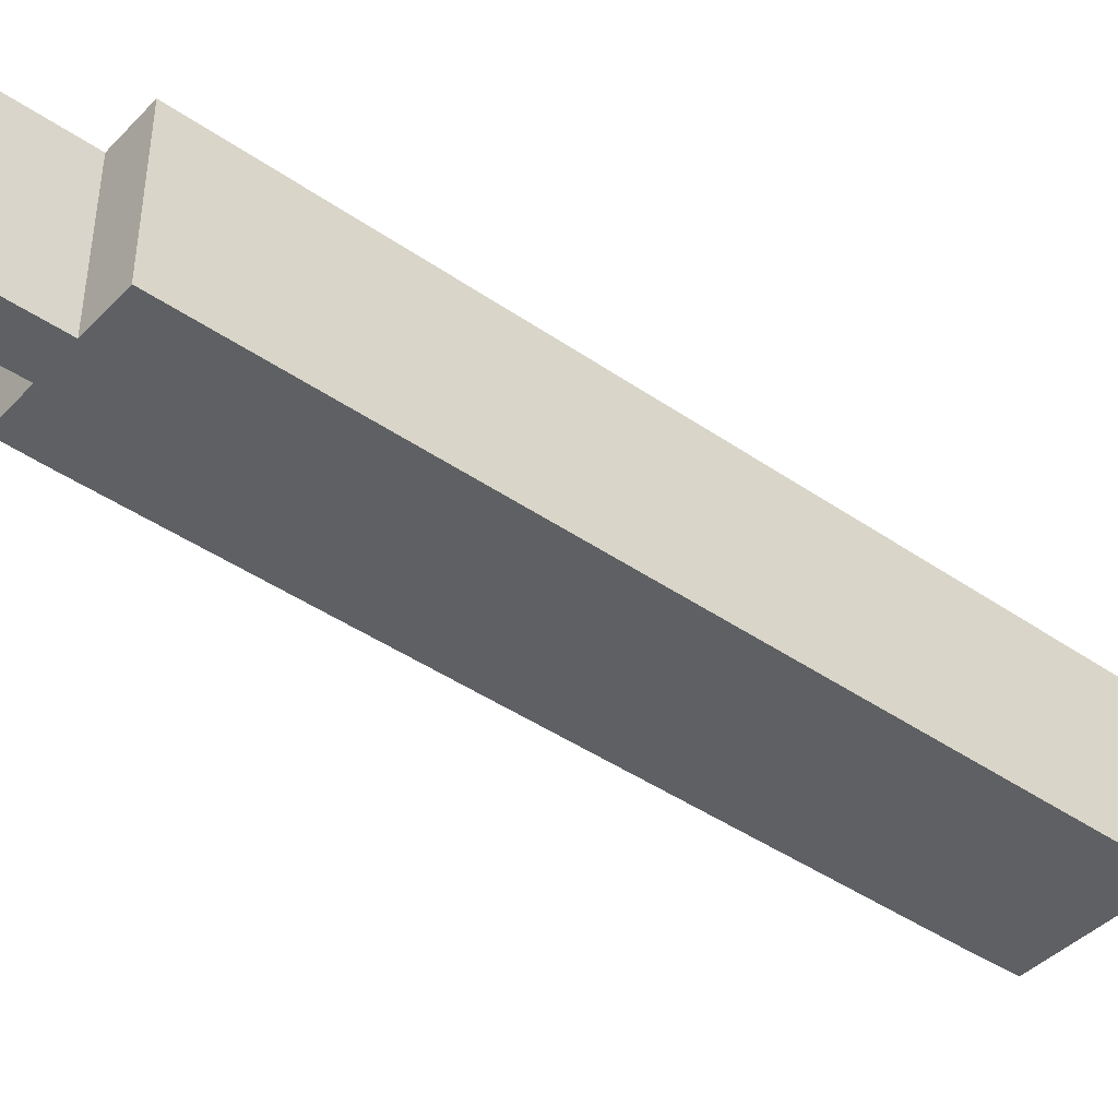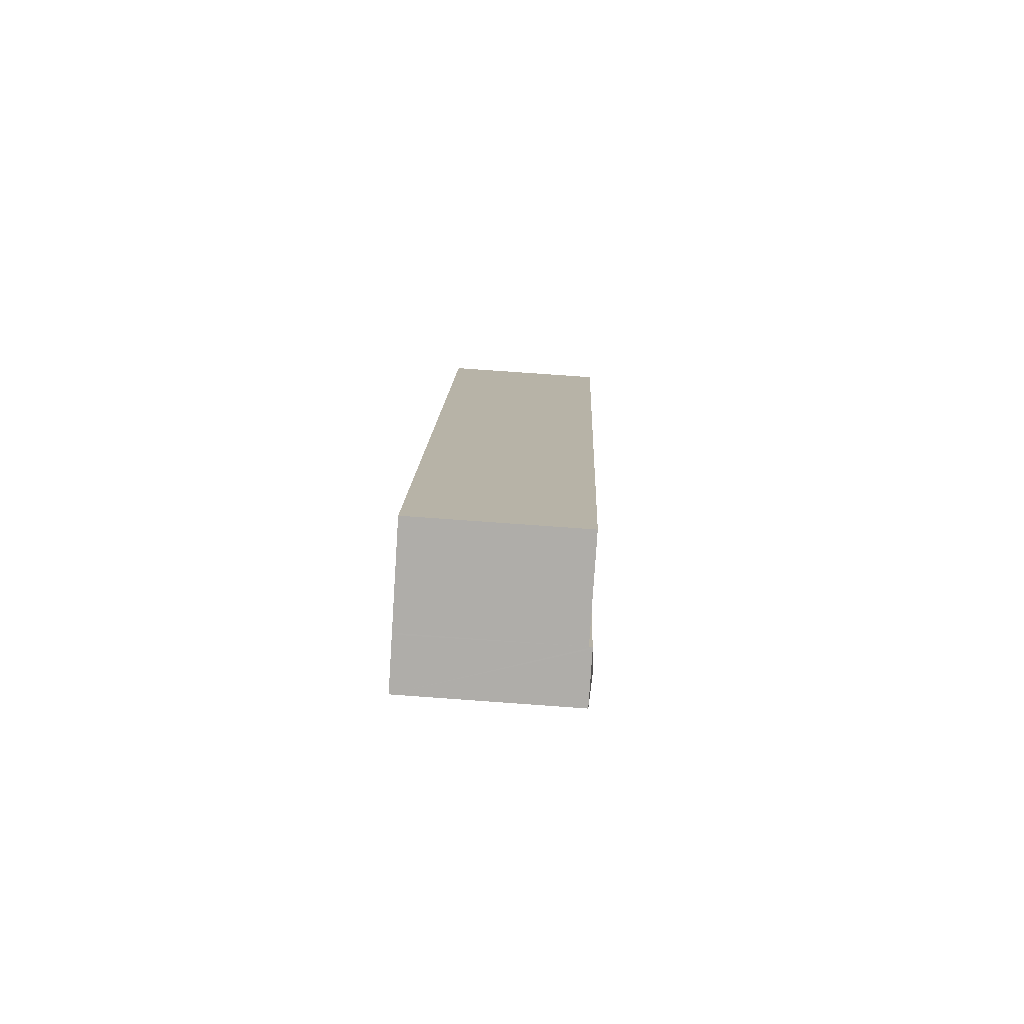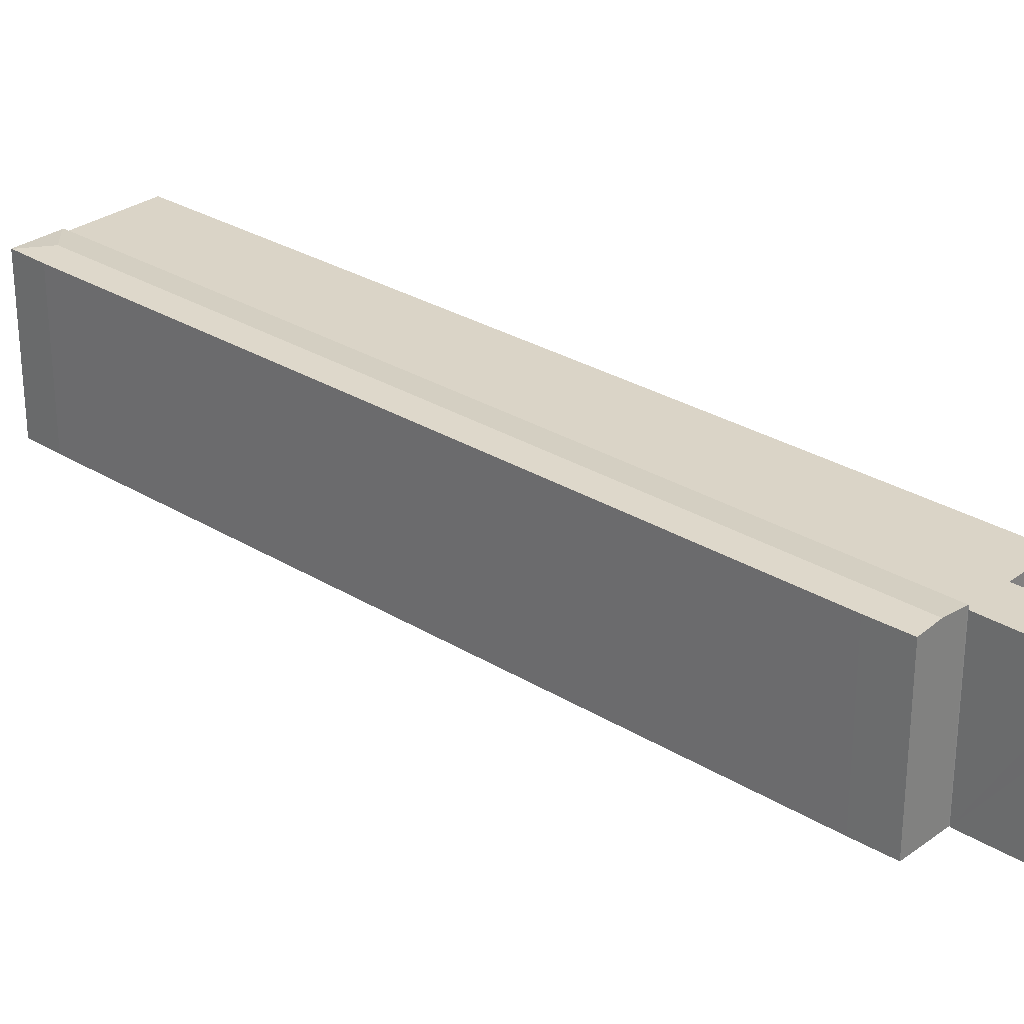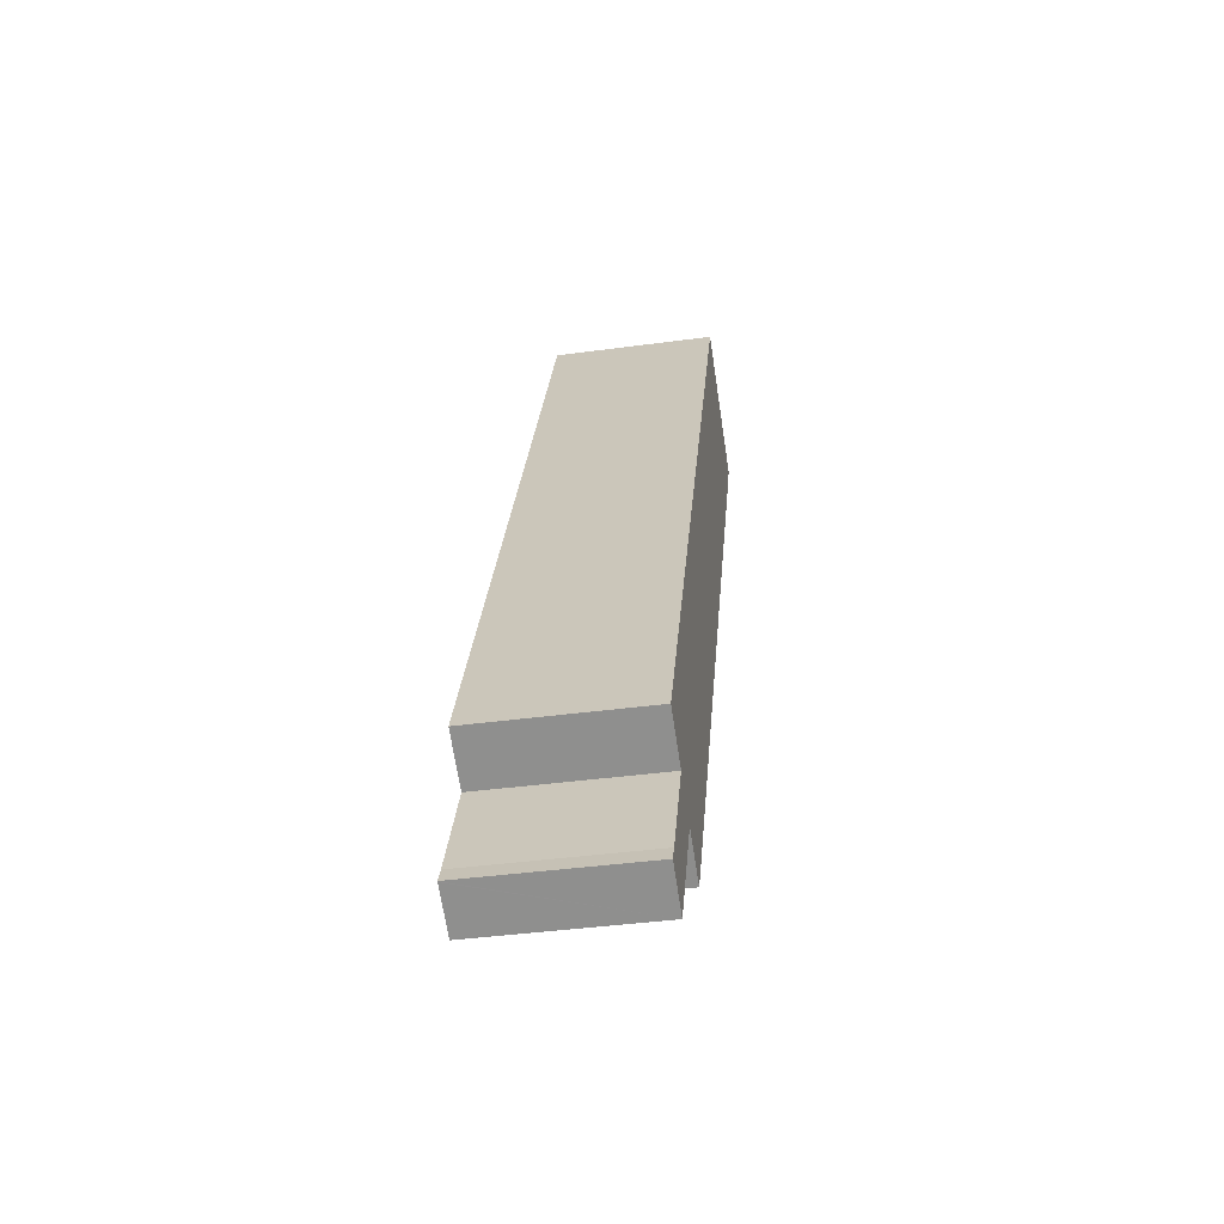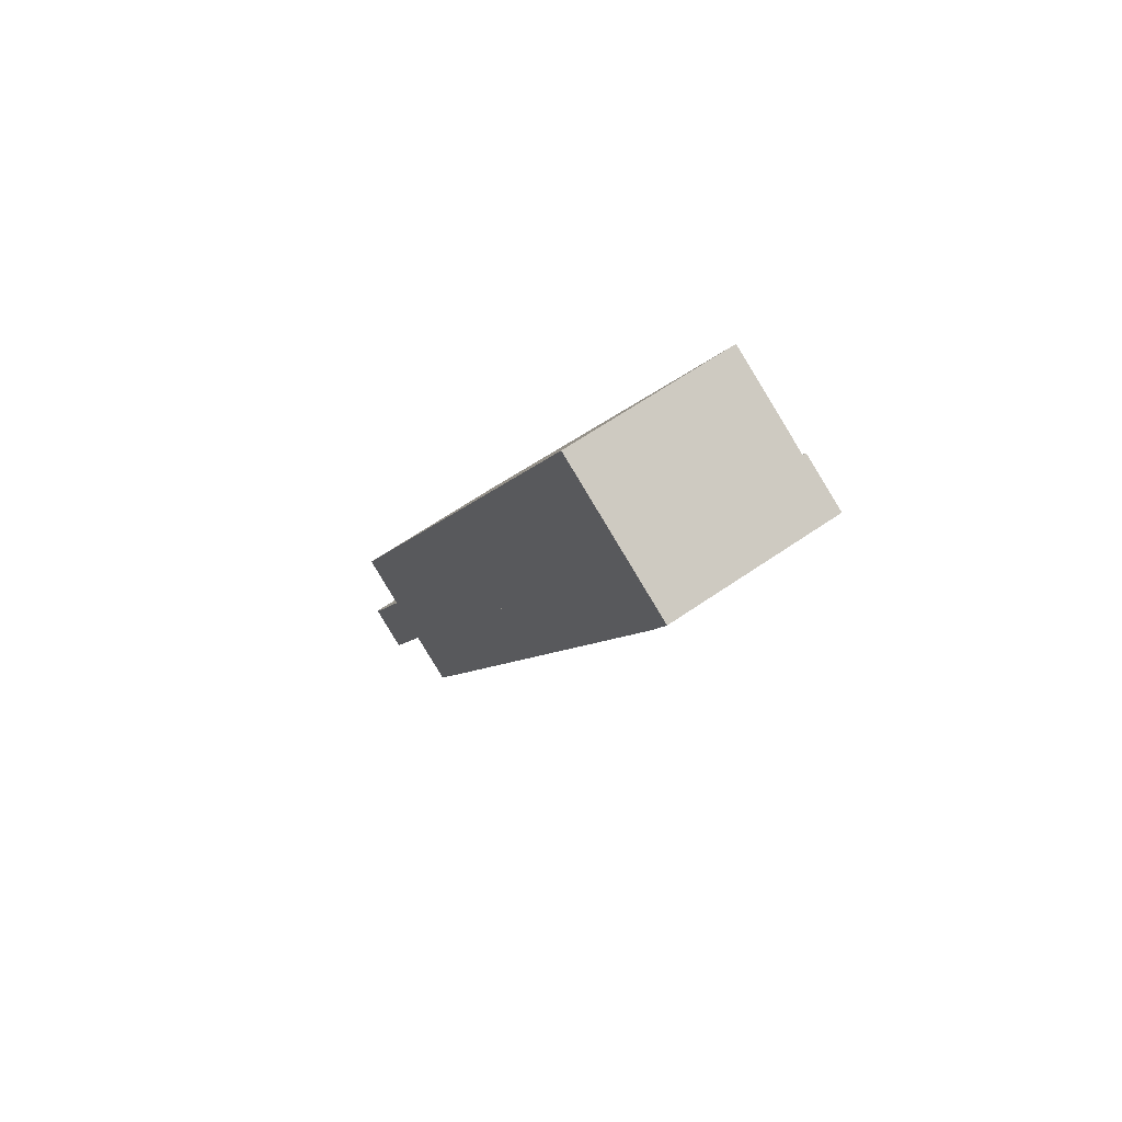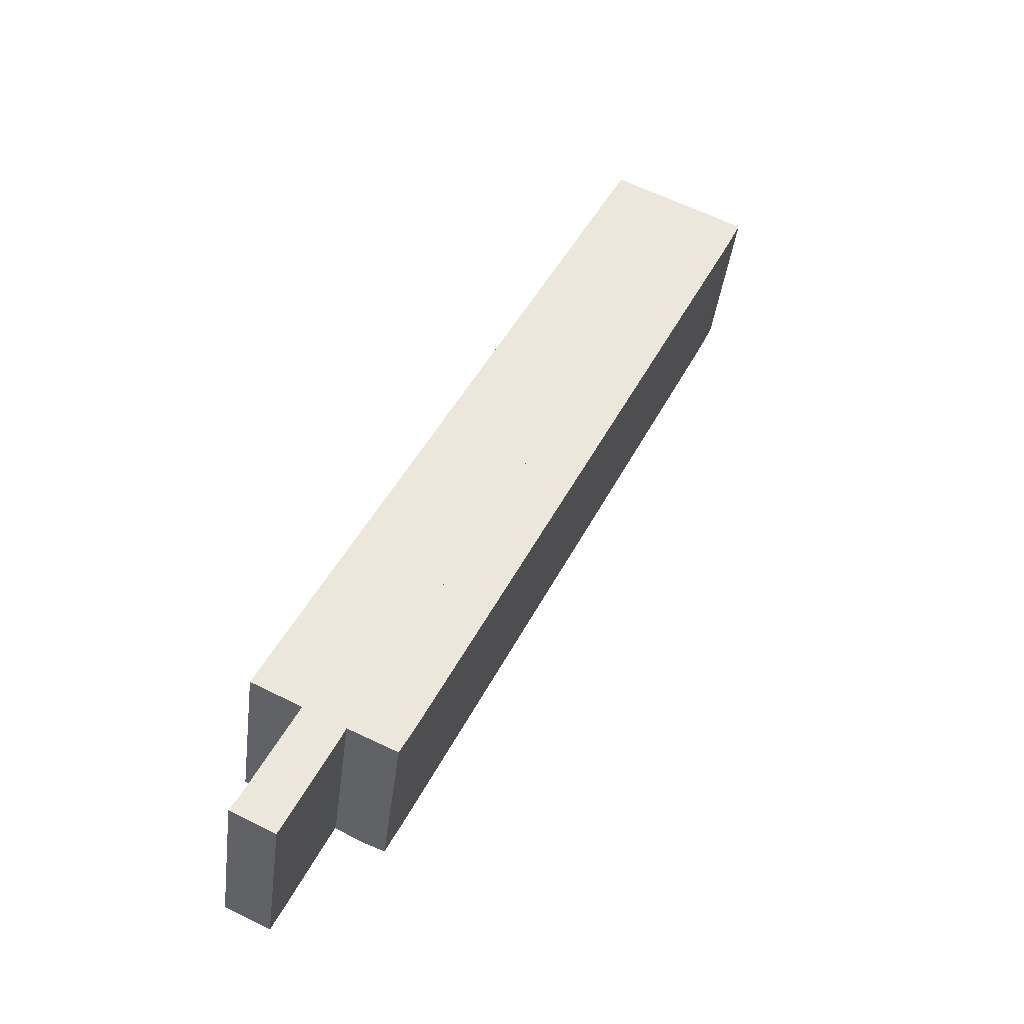
<metadata>
{"format":"obj","ext":"obj","renderer":"f3d","projection":"perspective","resolution":1024,"background":"white","views":[{"elev":-42.6,"azim":-104.1,"up":"+Y"},{"elev":76.7,"azim":94.1,"up":"+Z"},{"elev":28.9,"azim":157.9,"up":"+Y"},{"elev":-40.5,"azim":-80.6,"up":"+Z"},{"elev":63.0,"azim":54.9,"up":"+Z"},{"elev":-41.7,"azim":-7.2,"up":"+Z"}]}
</metadata>
<code>
v  23.5 10.13 57.04
v  3.457 10.13 7.151
v  0.398 10.13 8.621
v  5.982 10.13 5.883
v  26.57 10.13 55.56
v  29.06 10.13 54.37
v  3.435 10.13 7.105
v  0 10.13 6.202e-16
v  0.505 10.13 0.927
v  0.053 10.13 -0.026
v  2.678 10.13 -1.279
v  6.021 10.13 5.864
v  3.437 10.13 0.308
v  2.593 10.13 -1.239
v  0 0 0
v  0.505 -5.676e-17 0.927
v  3.457 -4.379e-16 7.151
v  3.435 -4.351e-16 7.105
v  0.398 -5.279e-16 8.621
v  23.5 -3.493e-15 57.04
v  2.678 7.832e-17 -1.279
v  2.593 7.587e-17 -1.239
v  0.053 1.592e-18 -0.026
v  29.06 -3.329e-15 54.37
v  26.57 -3.402e-15 55.56
v  5.982 -3.602e-16 5.883
v  6.021 -3.591e-16 5.864
v  3.437 -1.886e-17 0.308
v  32.02 10.34 52.89
v  29.15 10.33 54.33
v  32.04 10.33 52.94
v  29.92 10.49 52.15
v  7.574 10.49 5.194
v  10.15 10.34 6.849
v  9.005 10.34 4.533
v  31.01 10.33 50.63
v  29.06 10.32 54.37
v  6.039 10.33 5.903
v  5.982 10.32 5.883
v  32.04 -3.242e-15 52.94
v  29.15 -3.327e-15 54.33
v  31.01 -3.1e-15 50.63
v  32.02 -3.238e-15 52.89
v  10.15 -4.194e-16 6.849
v  9.005 -2.776e-16 4.533
v  6.039 -3.615e-16 5.903
v  7.574 -3.18e-16 5.194
g defaultobject
f 1 2 3
f 2 1 4
f 4 1 5
f 4 5 6
f 4 7 2
f 8 9 10
f 11 12 13
f 12 11 14
f 12 14 7
f 7 14 9
f 9 14 10
f 15 9 8
f 9 15 16
f 16 7 9
f 7 16 2
f 2 16 17
f 17 16 18
f 19 1 3
f 1 19 20
f 17 3 2
f 3 17 19
f 21 14 11
f 14 21 10
f 10 21 8
f 8 21 15
f 15 21 22
f 15 22 23
f 20 5 1
f 5 20 6
f 6 20 24
f 24 20 25
f 26 12 4
f 12 26 27
f 24 4 6
f 4 24 26
f 27 13 12
f 13 27 11
f 11 27 21
f 21 27 28
f 16 27 18
f 27 16 15
f 27 15 28
f 28 15 23
f 28 23 22
f 28 22 21
f 19 25 20
f 25 19 17
f 25 17 24
f 24 17 18
f 24 18 26
f 29 30 31
f 30 29 32
f 33 34 35
f 34 33 32
f 34 32 36
f 36 32 29
f 37 38 39
f 38 37 33
f 33 37 32
f 32 37 30
f 30 40 31
f 40 30 37
f 40 37 41
f 41 37 24
f 31 36 29
f 36 31 40
f 36 40 42
f 42 40 43
f 42 34 36
f 34 42 44
f 34 44 35
f 35 44 45
f 45 33 35
f 33 45 38
f 38 45 46
f 46 45 47
f 46 39 38
f 39 46 26
f 26 37 39
f 37 26 24
f 46 24 26
f 24 46 47
f 24 47 45
f 24 45 44
f 24 44 42
f 24 42 43
f 24 43 40
f 24 40 41

</code>
